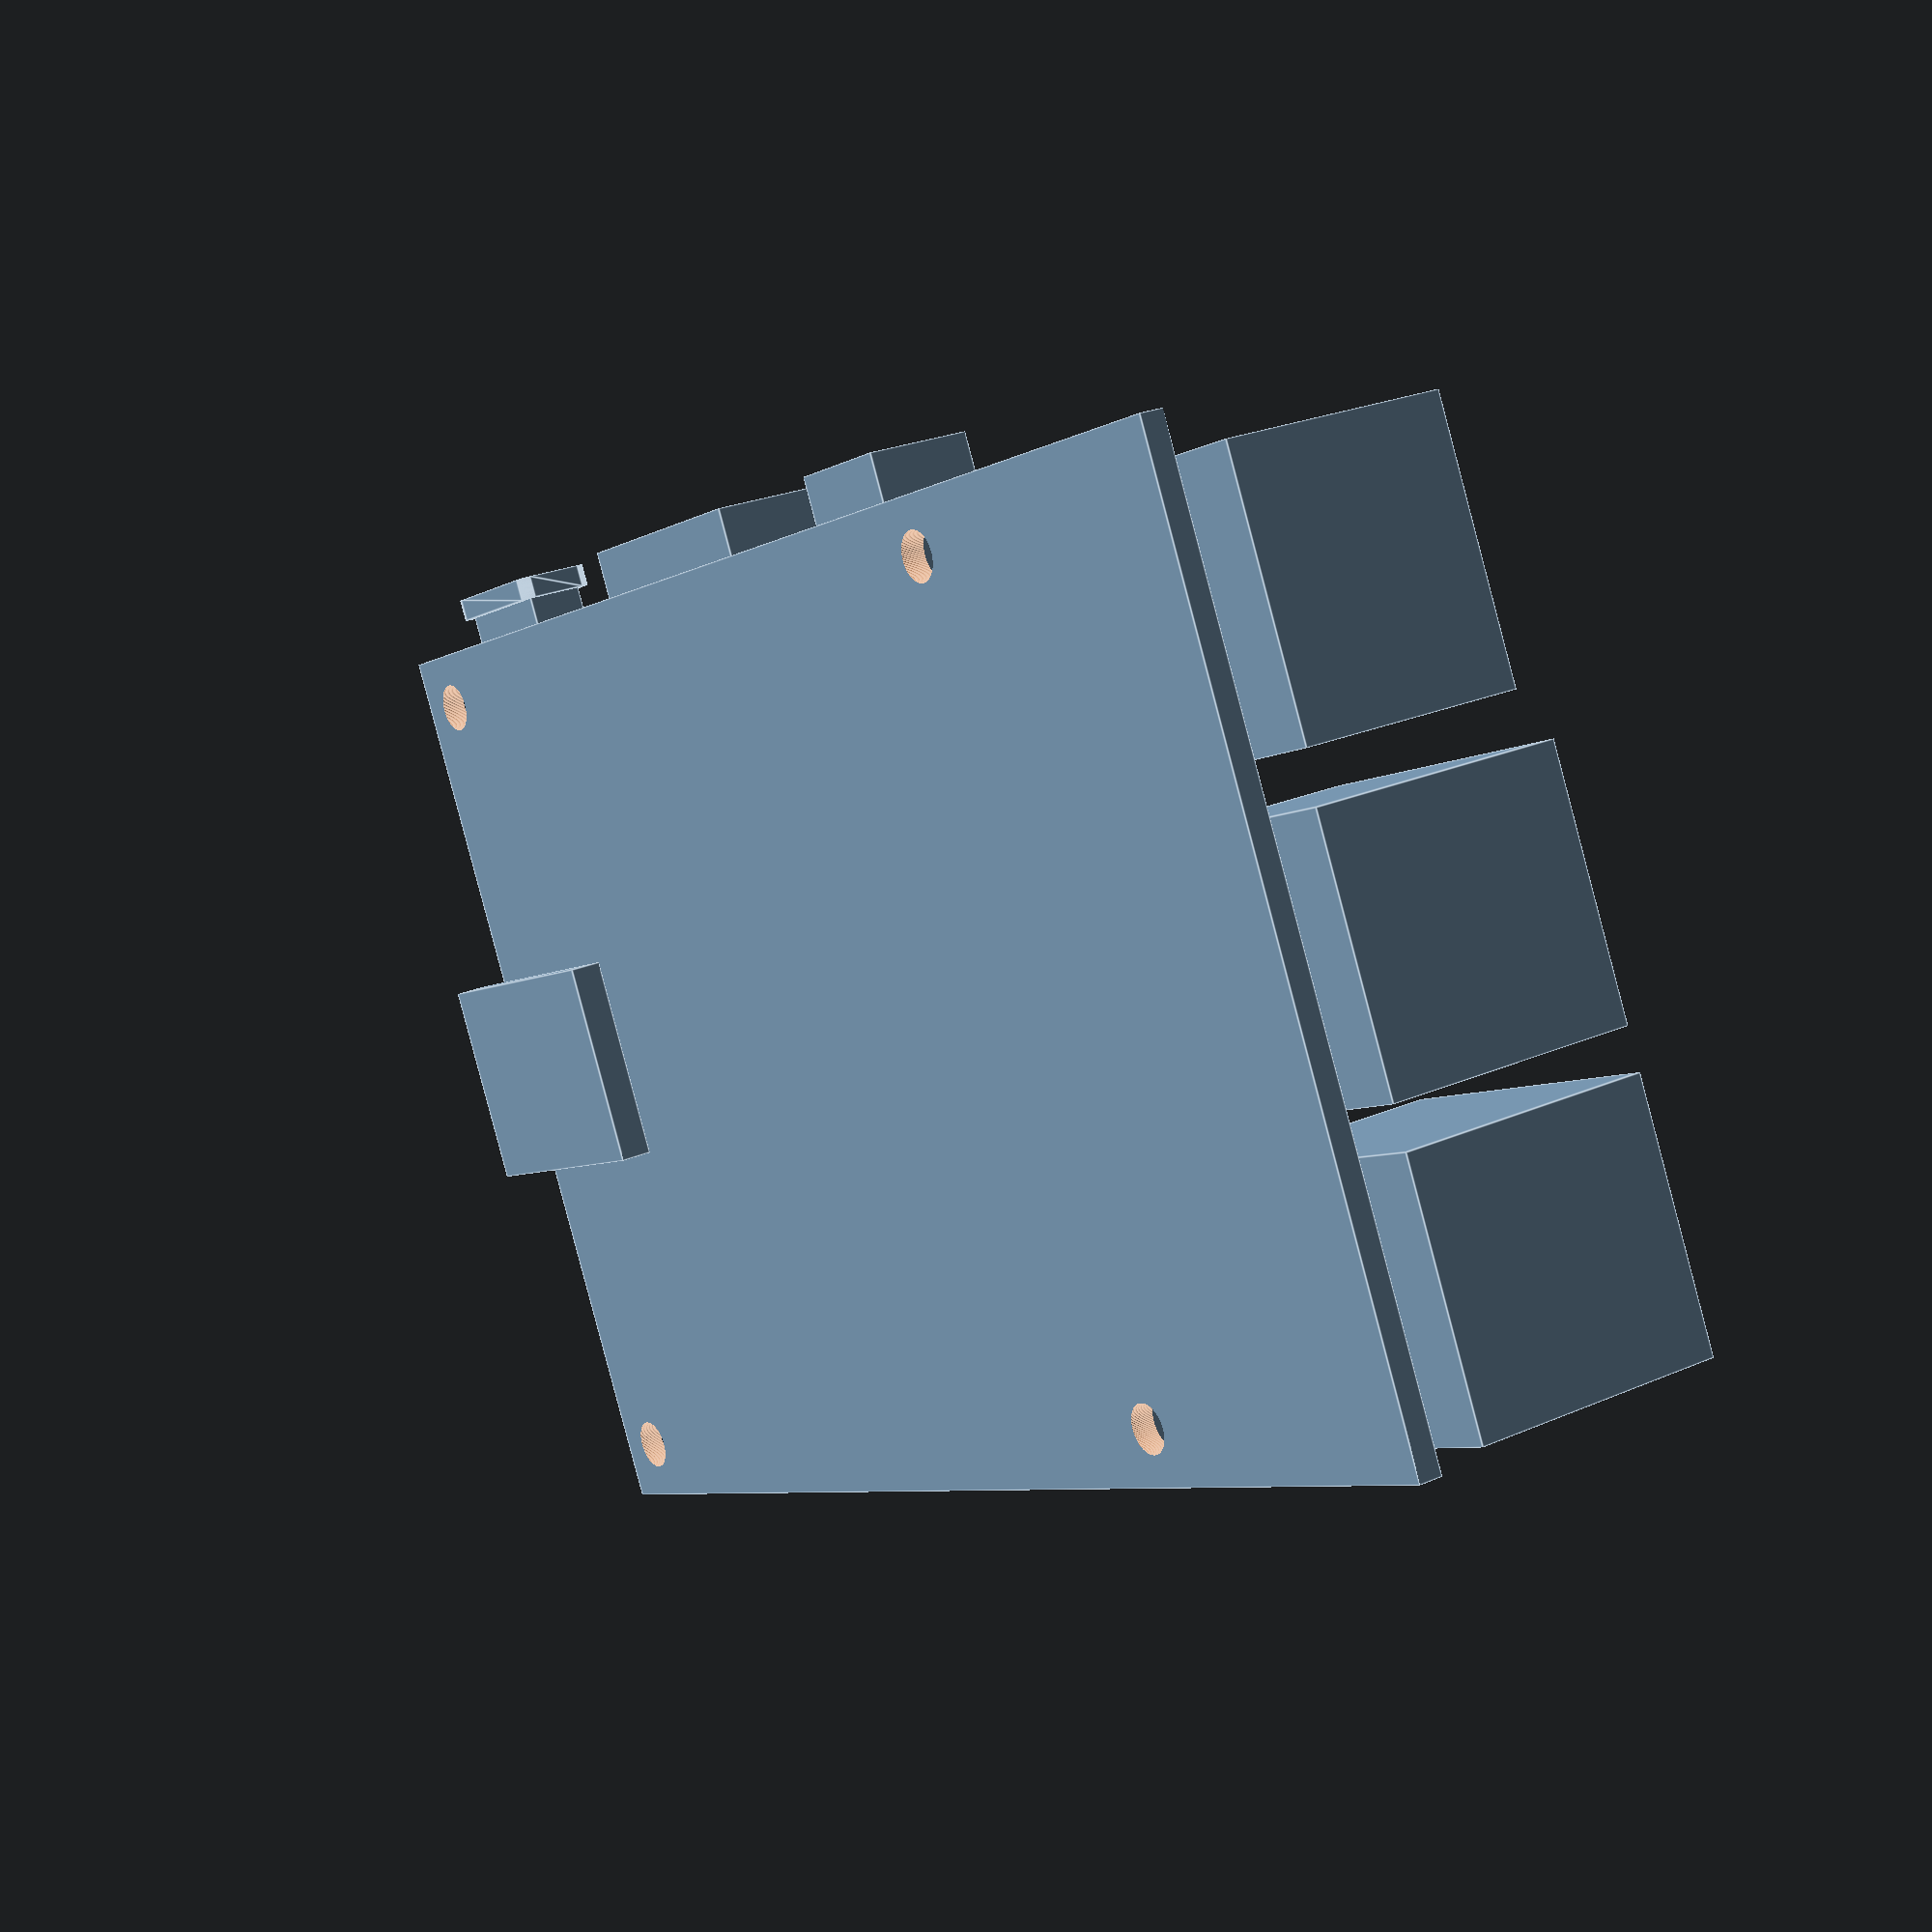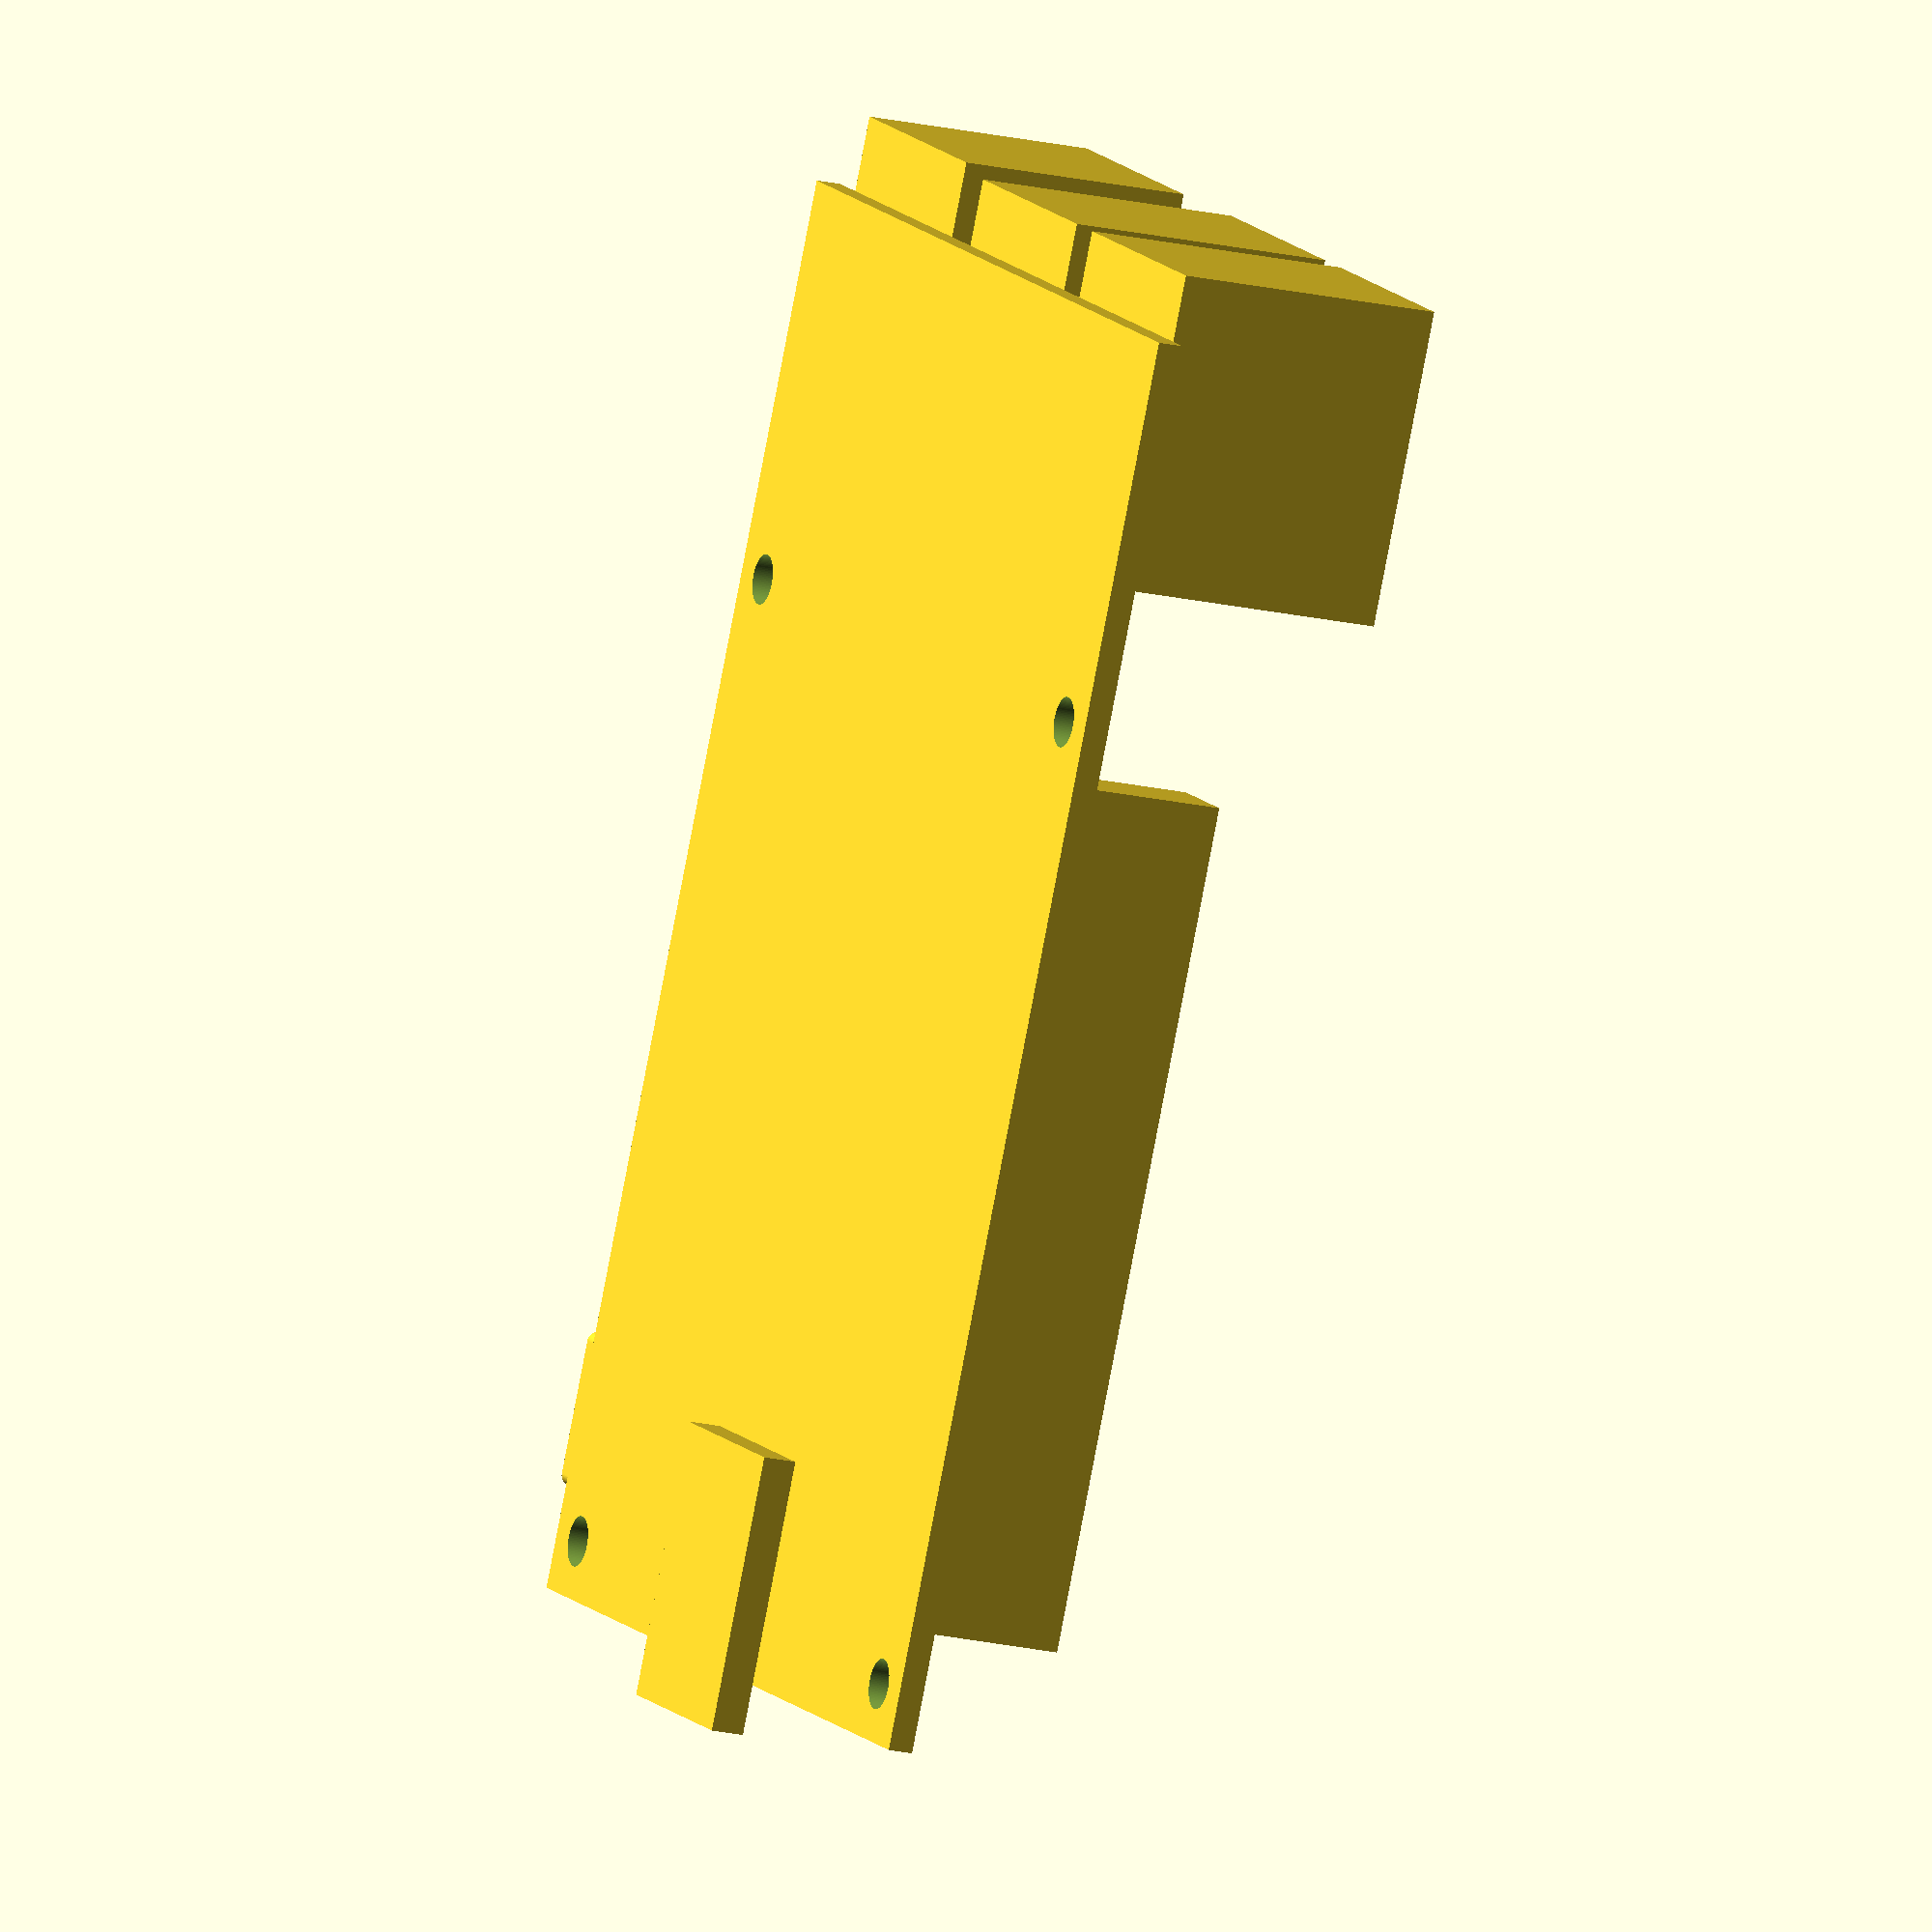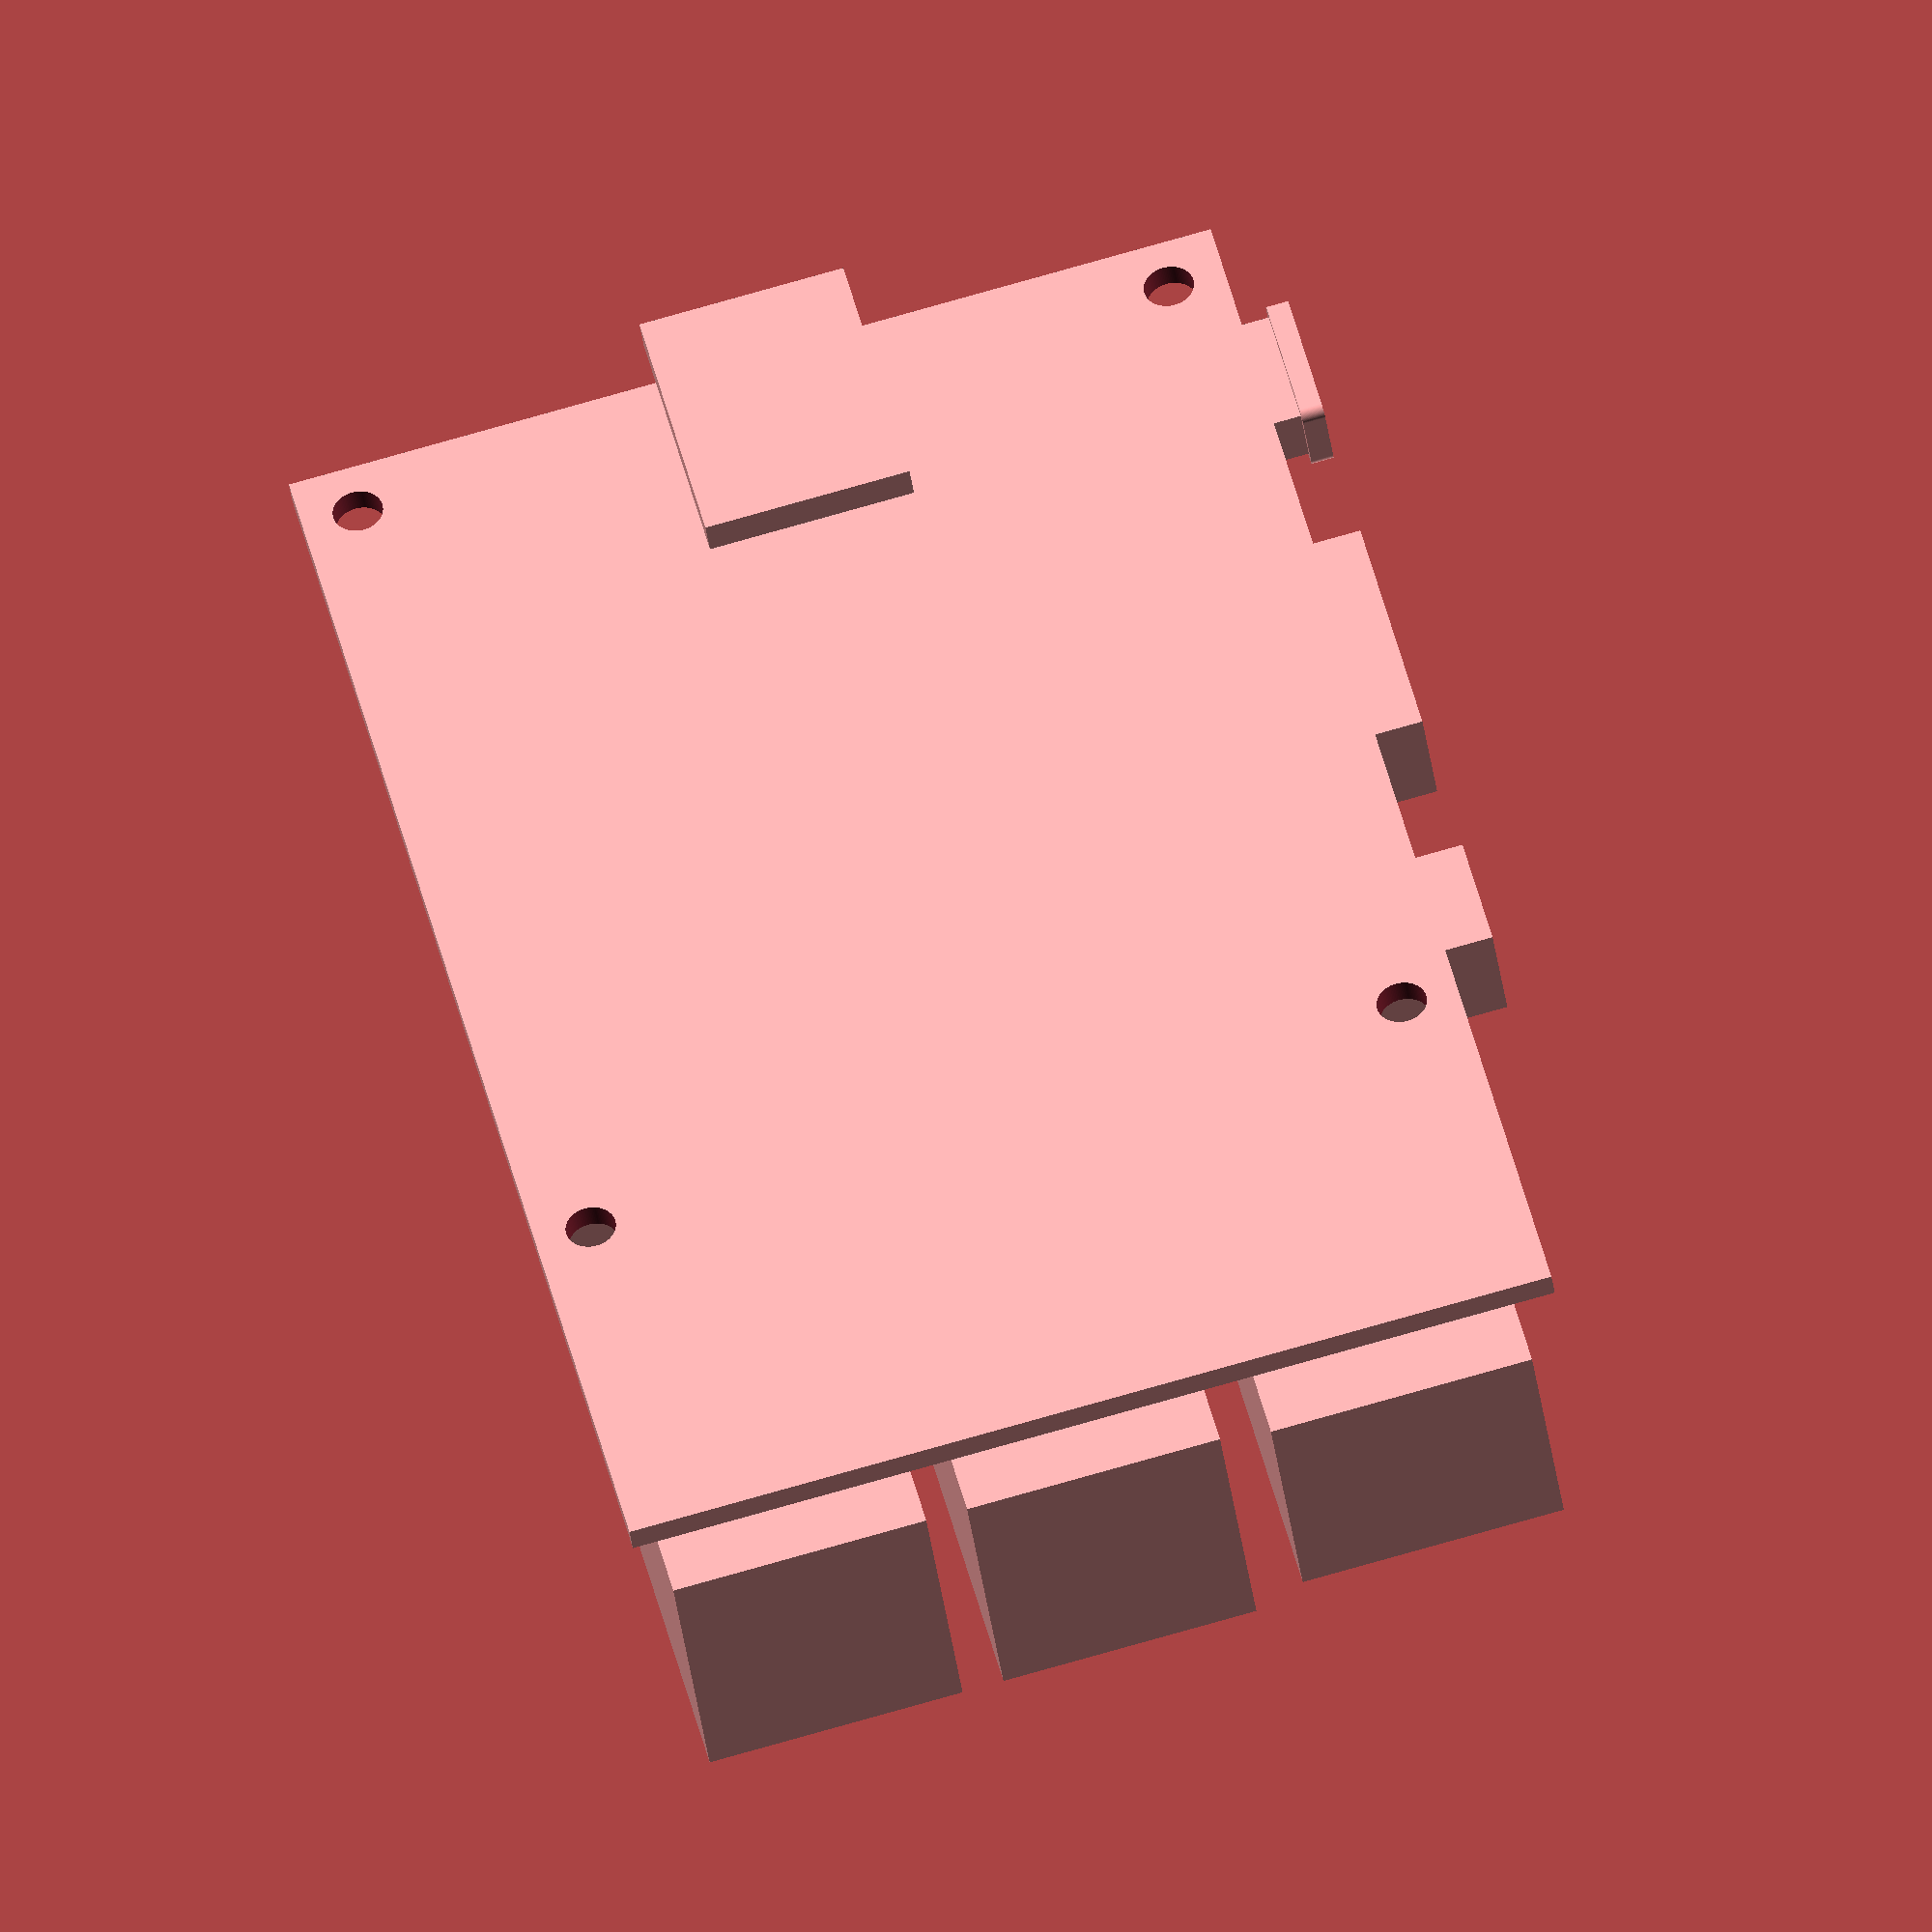
<openscad>
$fn=100;

module RaspberryPi3() {
    // Circuit board with mounting holes
    difference() {
        cube([85,56.5,1.5]);
        translate([3.4,3.4,-1])cylinder(d=3,h=5);
        translate([3.4,53.1,-1])cylinder(d=3,h=5);
        translate([61.5,3.4,-1])cylinder(d=3,h=5);
        translate([61.5,53.1,-1])cylinder(d=3,h=5);
    }
    // LAN connector
    translate([66,2.5,1.5])cube([23.5,16,14]);
    // Left USB port
    translate([70,21.5,1.5])cube([19,15.5,16]);
    // Right USB port
    translate([70,39.5,1.5])cube([19,15.5,16]);
    // pin header
    translate([7,49.5,1.5])cube([51,5.5,8.5]);
    // Display-Port
    translate([2,16,1.5])cube([4,22.5,5.5]);
    // Micro USB port
    translate([6.5,-3,1.5])cube([8,6,3.5]);
    minkowski() {
        translate([6.5,-3,1.5])cube([8,1.25,3.5]);
        rotate([90, 0, 0]) cylinder(0.1, d=1.25);
    }
    // HDMI
    translate([24.25,-3,1.5])cube([15.5,12,6.5]);
    // Camera-Port
    translate([43.5,0,1.5])cube([4,22.5,5.5]);
    // Audio Port
    translate([49.75,-3,1.5])cube([7.5,15,6.5]);
    // SD Slot
    translate([-3,21.5,-2])cube([16.5,12.5,2]);
}

RaspberryPi3();
</openscad>
<views>
elev=155.6 azim=26.0 roll=305.7 proj=p view=edges
elev=199.4 azim=62.3 roll=293.8 proj=o view=wireframe
elev=219.7 azim=283.8 roll=352.3 proj=o view=wireframe
</views>
